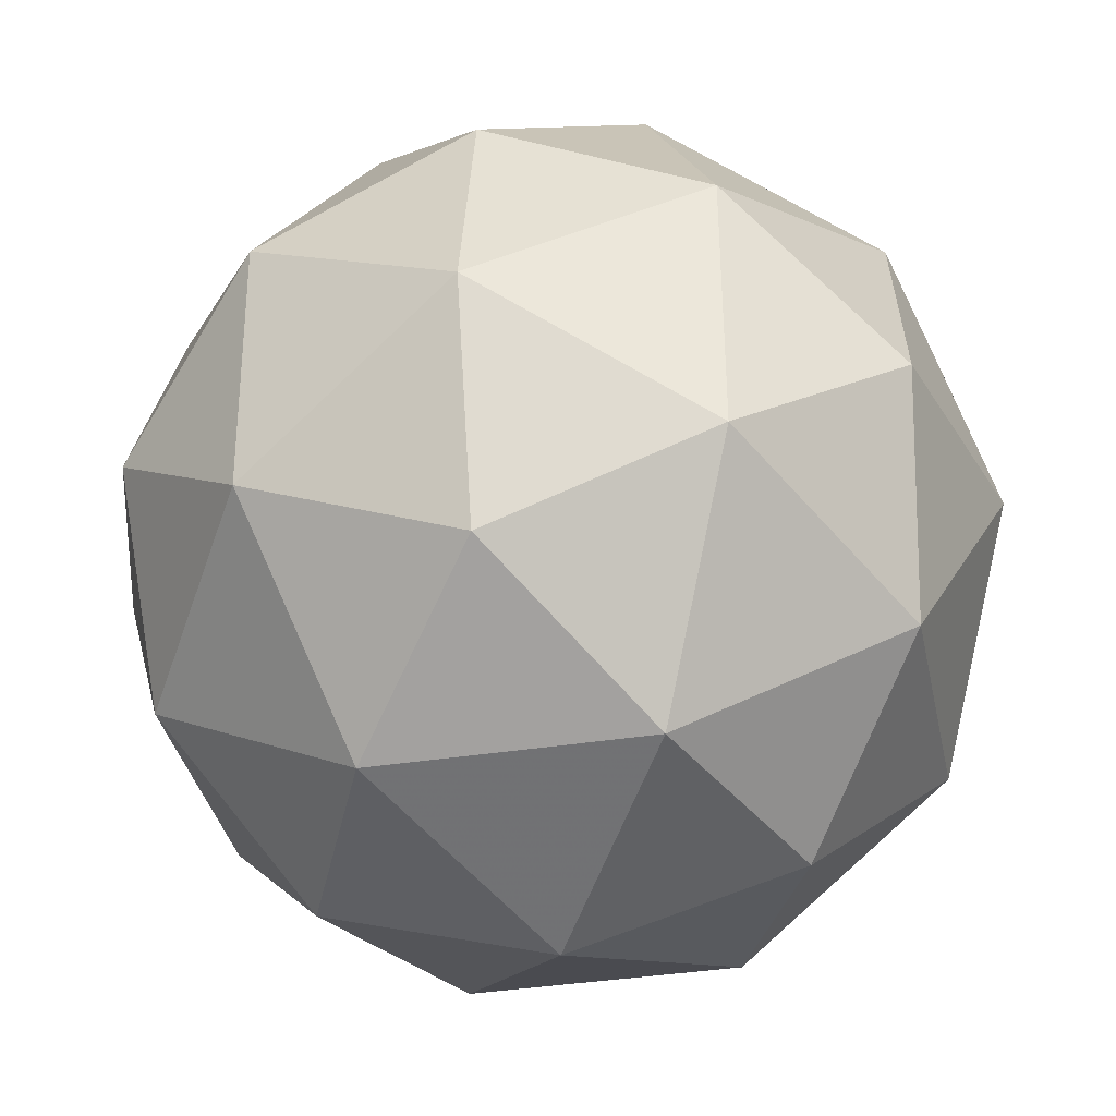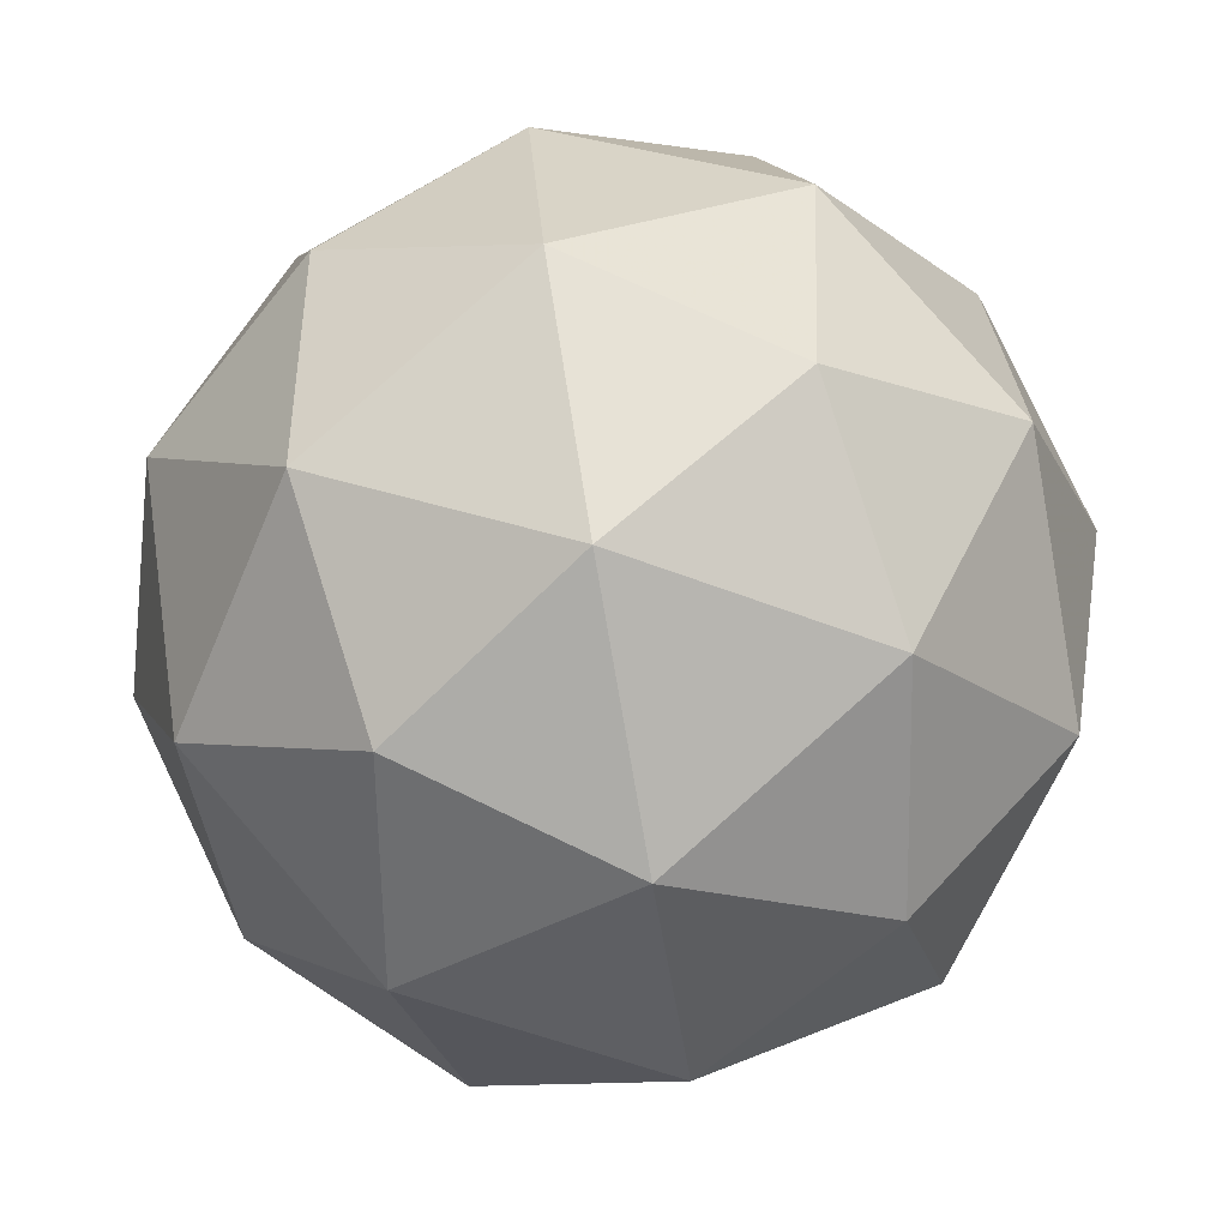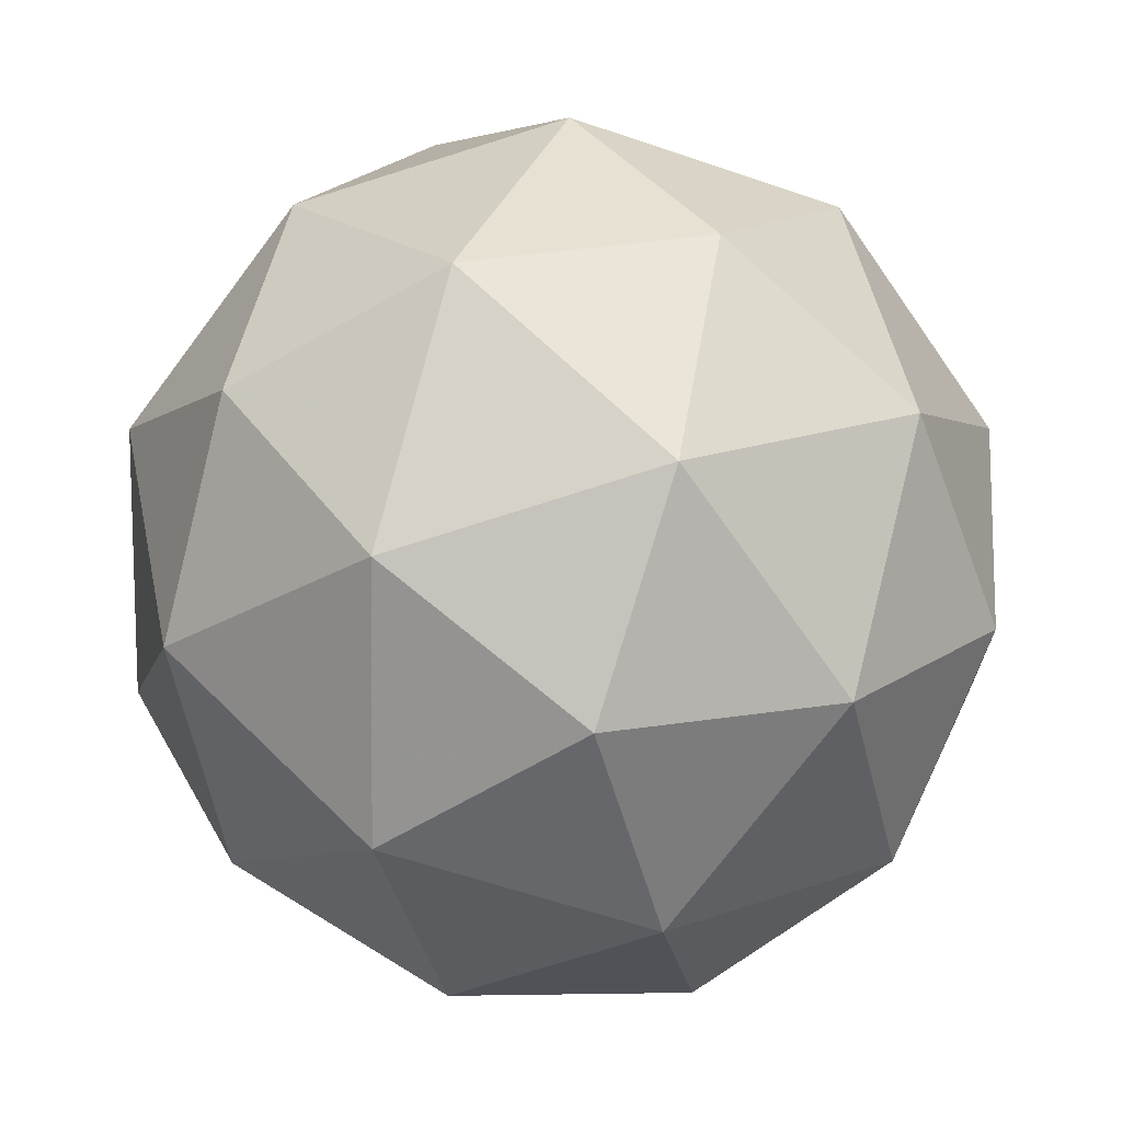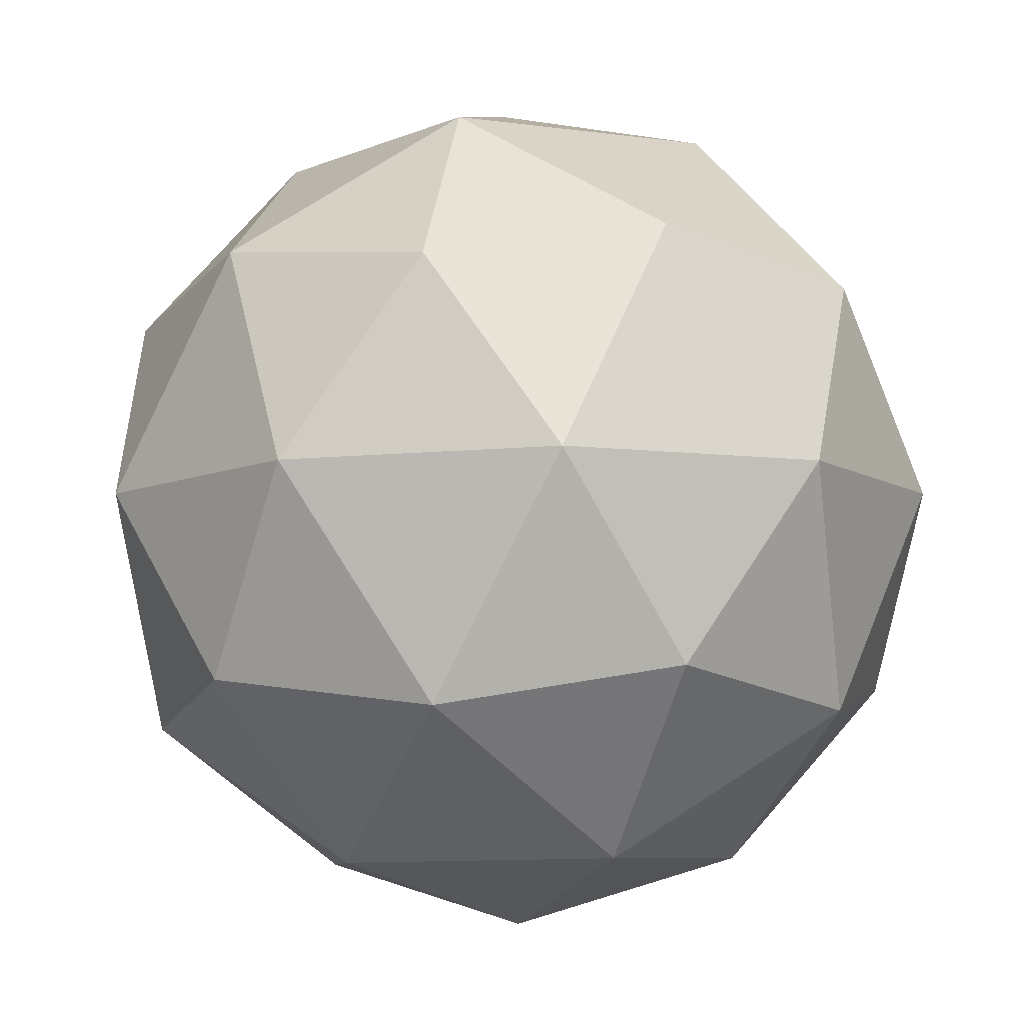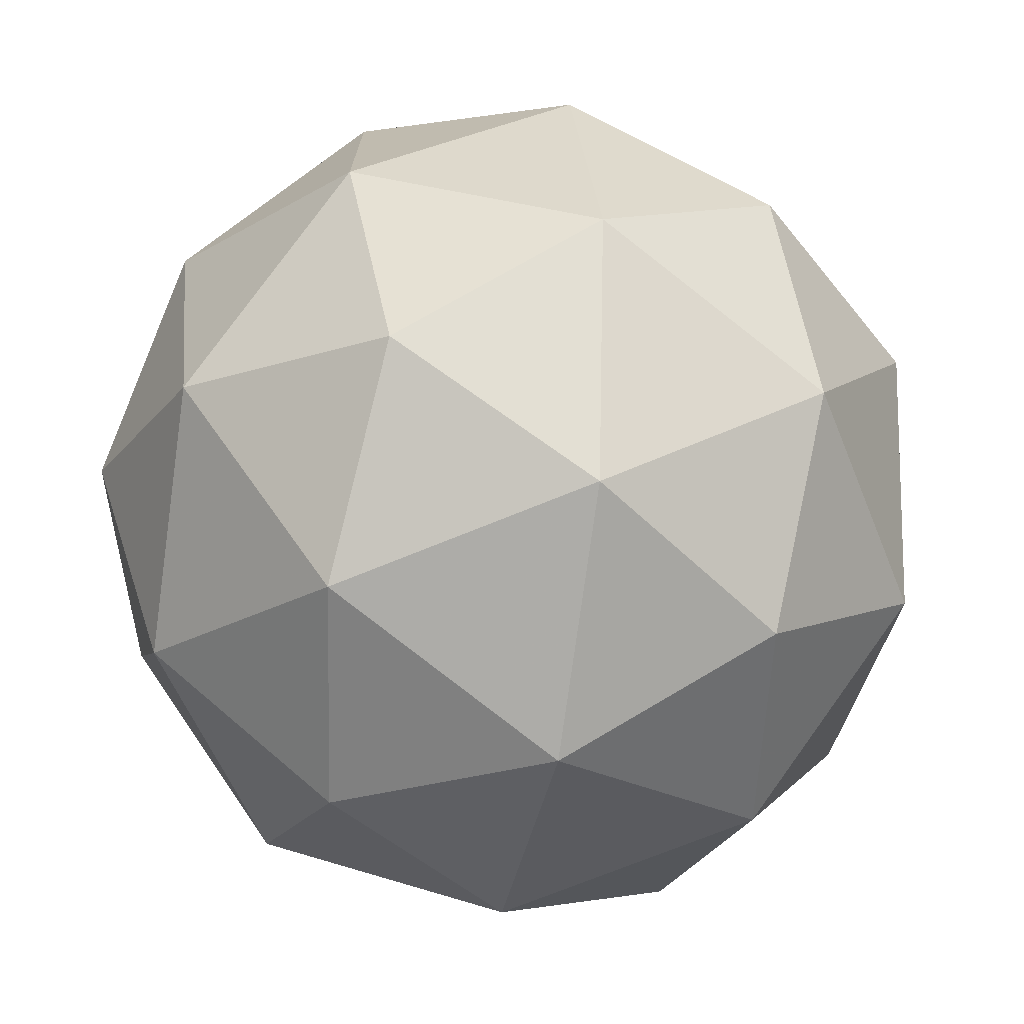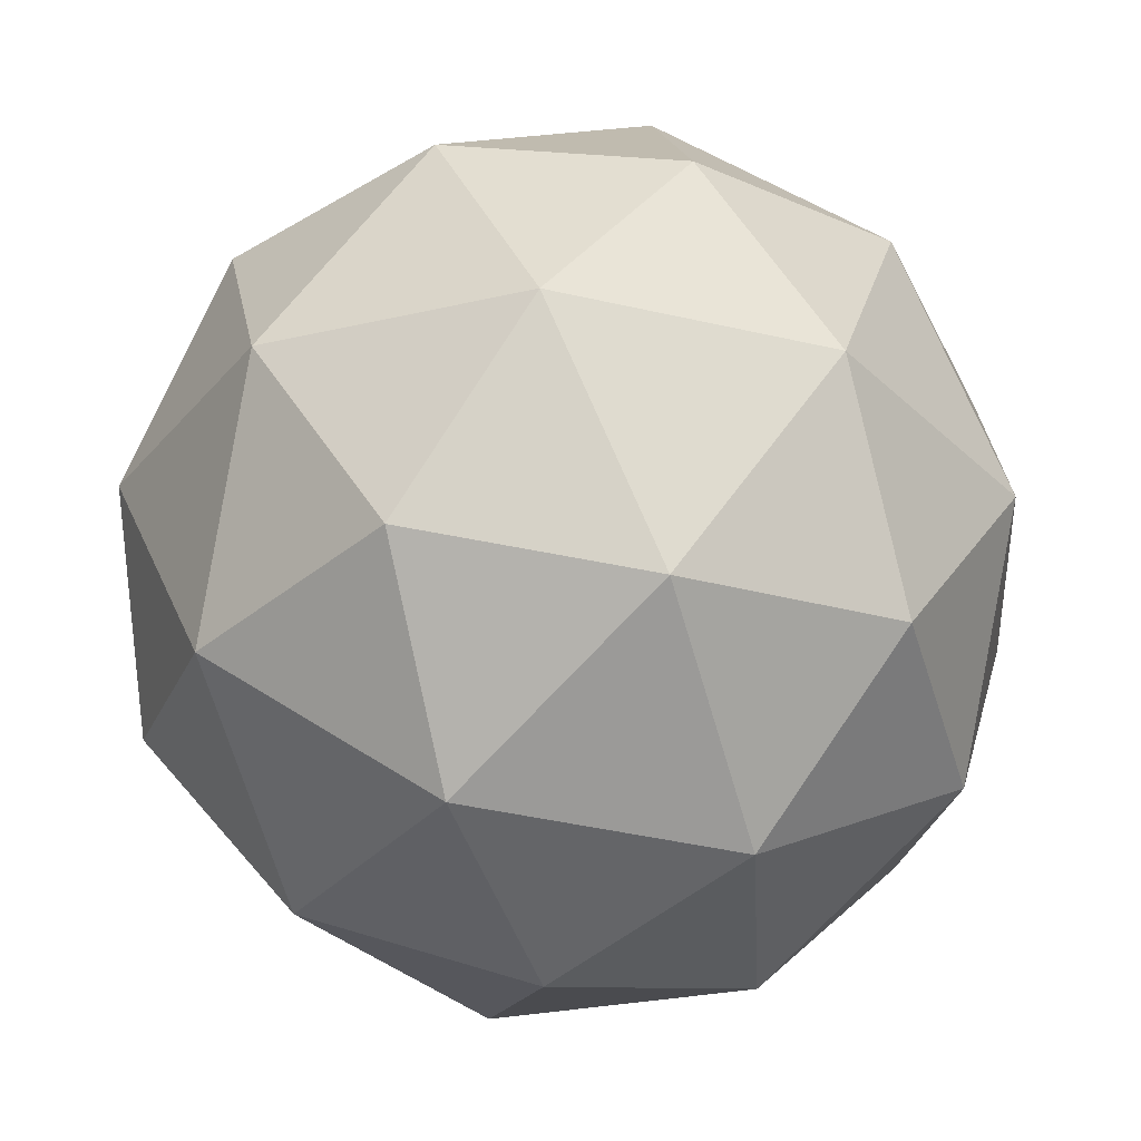
<metadata>
{"format":"obj","ext":"obj","renderer":"f3d","projection":"perspective","resolution":1024,"background":"white","views":[{"elev":4.2,"azim":169.5,"up":"+Z"},{"elev":61.5,"azim":-20.7,"up":"+Y"},{"elev":55.4,"azim":25.0,"up":"+Z"},{"elev":12.8,"azim":-42.1,"up":"+Z"},{"elev":-0.7,"azim":157.2,"up":"+Y"},{"elev":78.6,"azim":144.4,"up":"+Y"}]}
</metadata>
<code>
v 6.664 0.7021 -2.037
v 6.596 0.7322 -2.077
v 6.661 0.783 -2.06
v 6.692 0.7617 -1.985
v 6.646 0.6977 -1.955
v 6.587 0.6795 -2.012
v 6.582 0.8104 -2.049
v 6.642 0.8286 -1.992
v 6.632 0.7759 -1.927
v 6.567 0.7251 -1.944
v 6.537 0.7465 -2.019
v 6.565 0.806 -1.967
v 6.671 0.7405 -2.057
v 6.633 0.7107 -2.067
v 6.631 0.7582 -2.08
v 6.588 0.6974 -2.052
v 6.628 0.6797 -2.029
v 6.689 0.728 -2.013
v 6.688 0.7755 -2.026
v 6.662 0.6904 -1.995
v 6.679 0.7254 -1.964
v 6.617 0.6771 -1.98
v 6.558 0.7368 -2.056
v 6.553 0.7058 -2.018
v 6.623 0.8042 -2.064
v 6.585 0.7744 -2.074
v 6.676 0.8023 -1.986
v 6.658 0.8149 -2.03
v 6.644 0.7338 -1.931
v 6.671 0.7714 -1.948
v 6.571 0.6932 -1.974
v 6.606 0.7039 -1.94
v 6.55 0.7827 -2.04
v 6.612 0.831 -2.024
v 6.641 0.8107 -1.952
v 6.597 0.7499 -1.924
v 6.541 0.7326 -1.978
v 6.566 0.8177 -2.009
v 6.539 0.7801 -1.992
v 6.601 0.8284 -1.976
v 6.596 0.7974 -1.938
v 6.558 0.7676 -1.947
f 1 14 13
f 2 14 16
f 1 13 18
f 1 18 20
f 1 20 17
f 2 16 23
f 3 15 25
f 4 19 27
f 5 21 29
f 6 22 31
f 2 23 26
f 3 25 28
f 4 27 30
f 5 29 32
f 6 31 24
f 7 33 38
f 8 34 40
f 9 35 41
f 10 36 42
f 11 37 39
f 39 42 12
f 39 37 42
f 37 10 42
f 42 41 12
f 42 36 41
f 36 9 41
f 41 40 12
f 41 35 40
f 35 8 40
f 40 38 12
f 40 34 38
f 34 7 38
f 38 39 12
f 38 33 39
f 33 11 39
f 24 37 11
f 24 31 37
f 31 10 37
f 32 36 10
f 32 29 36
f 29 9 36
f 30 35 9
f 30 27 35
f 27 8 35
f 28 34 8
f 28 25 34
f 25 7 34
f 26 33 7
f 26 23 33
f 23 11 33
f 31 32 10
f 31 22 32
f 22 5 32
f 29 30 9
f 29 21 30
f 21 4 30
f 27 28 8
f 27 19 28
f 19 3 28
f 25 26 7
f 25 15 26
f 15 2 26
f 23 24 11
f 23 16 24
f 16 6 24
f 17 22 6
f 17 20 22
f 20 5 22
f 20 21 5
f 20 18 21
f 18 4 21
f 18 19 4
f 18 13 19
f 13 3 19
f 16 17 6
f 16 14 17
f 14 1 17
f 13 15 3
f 13 14 15
f 14 2 15

</code>
